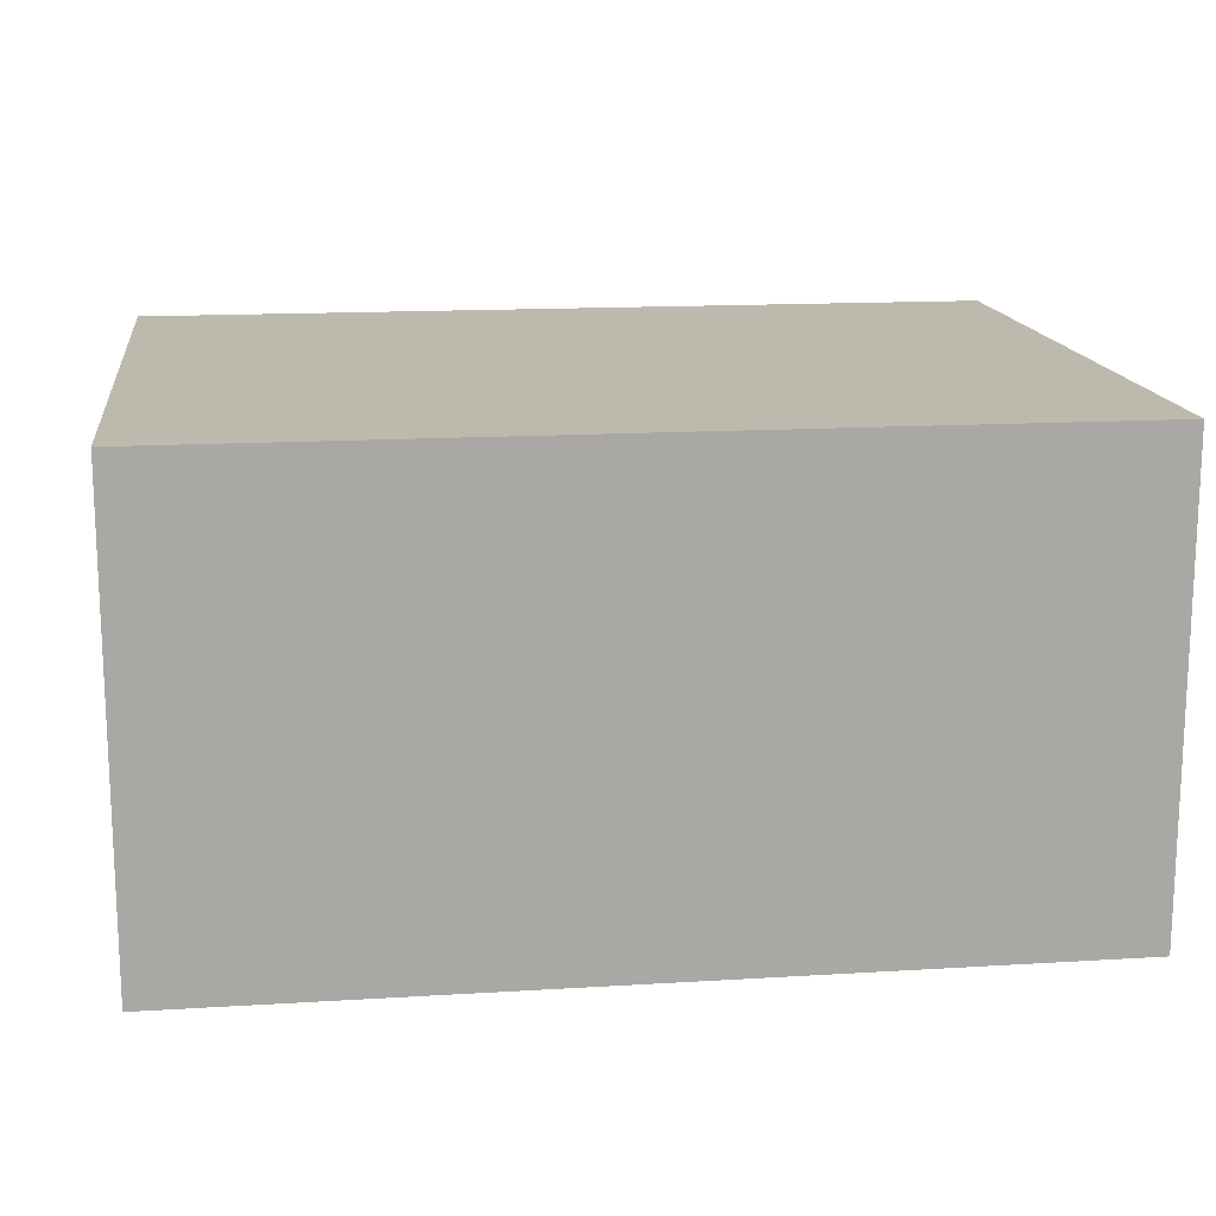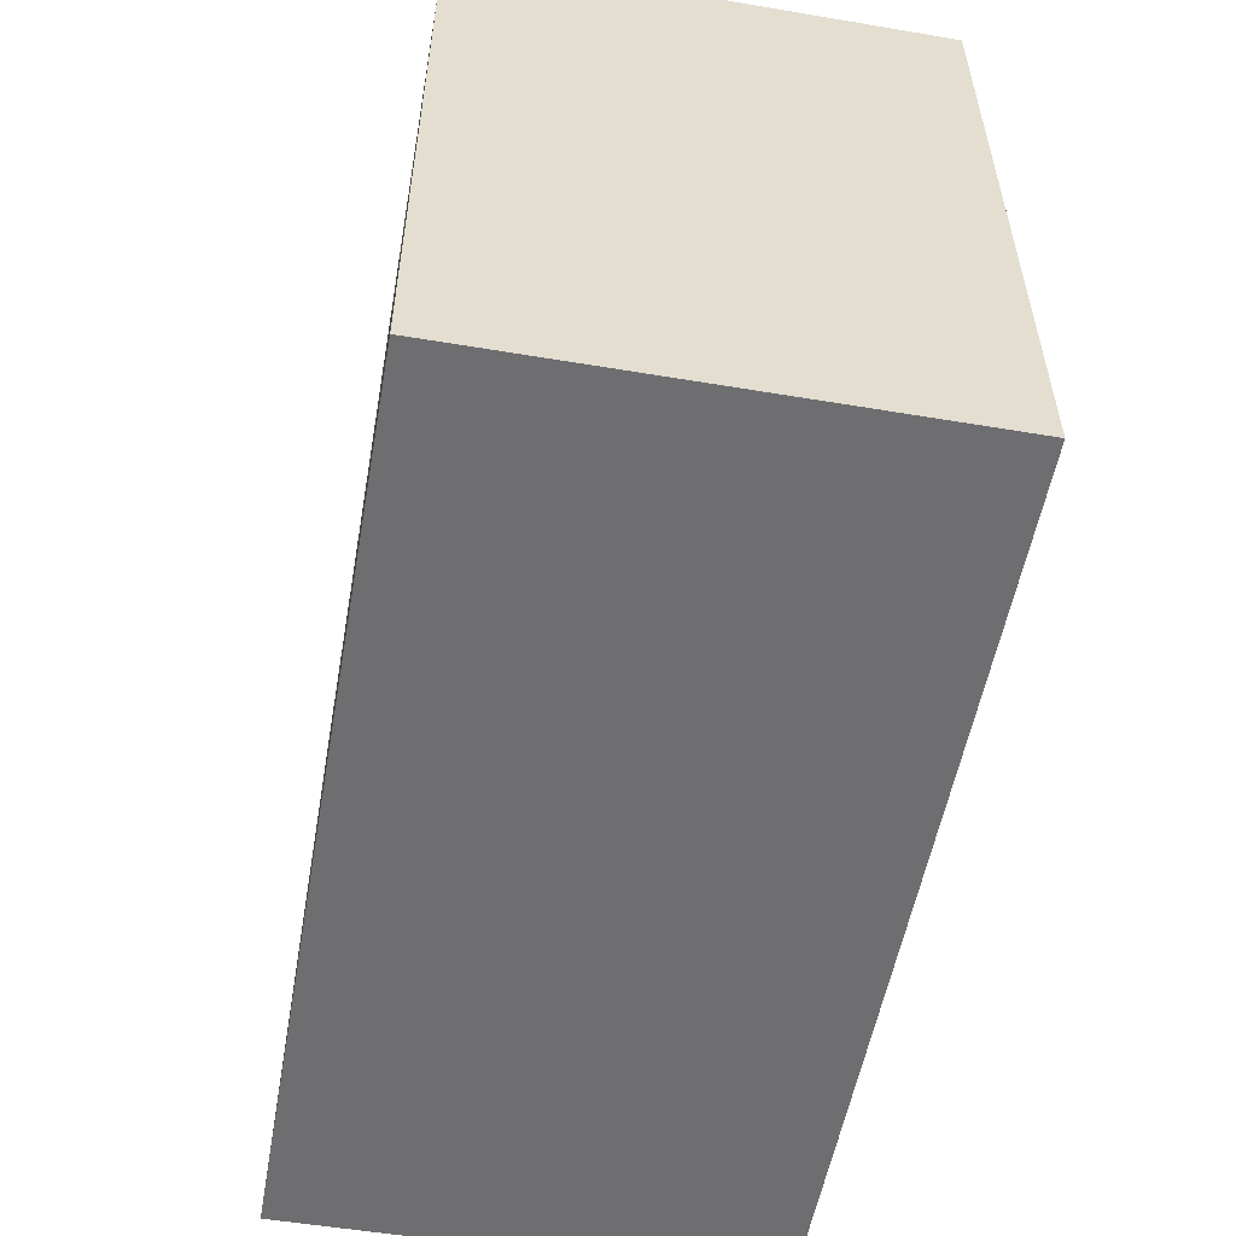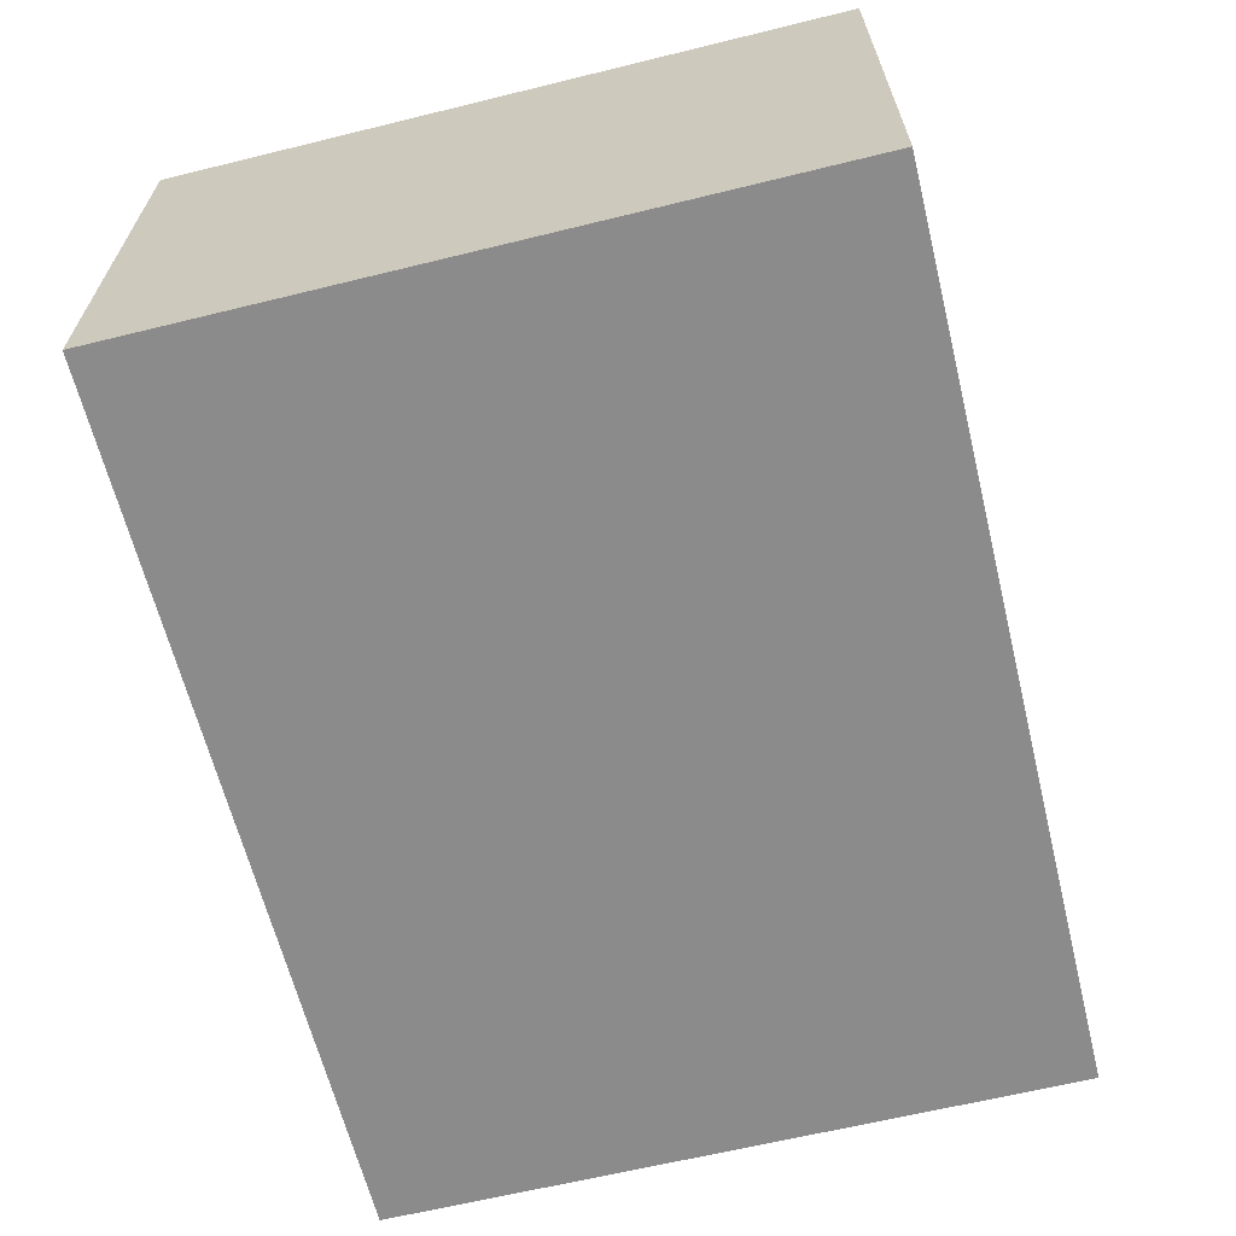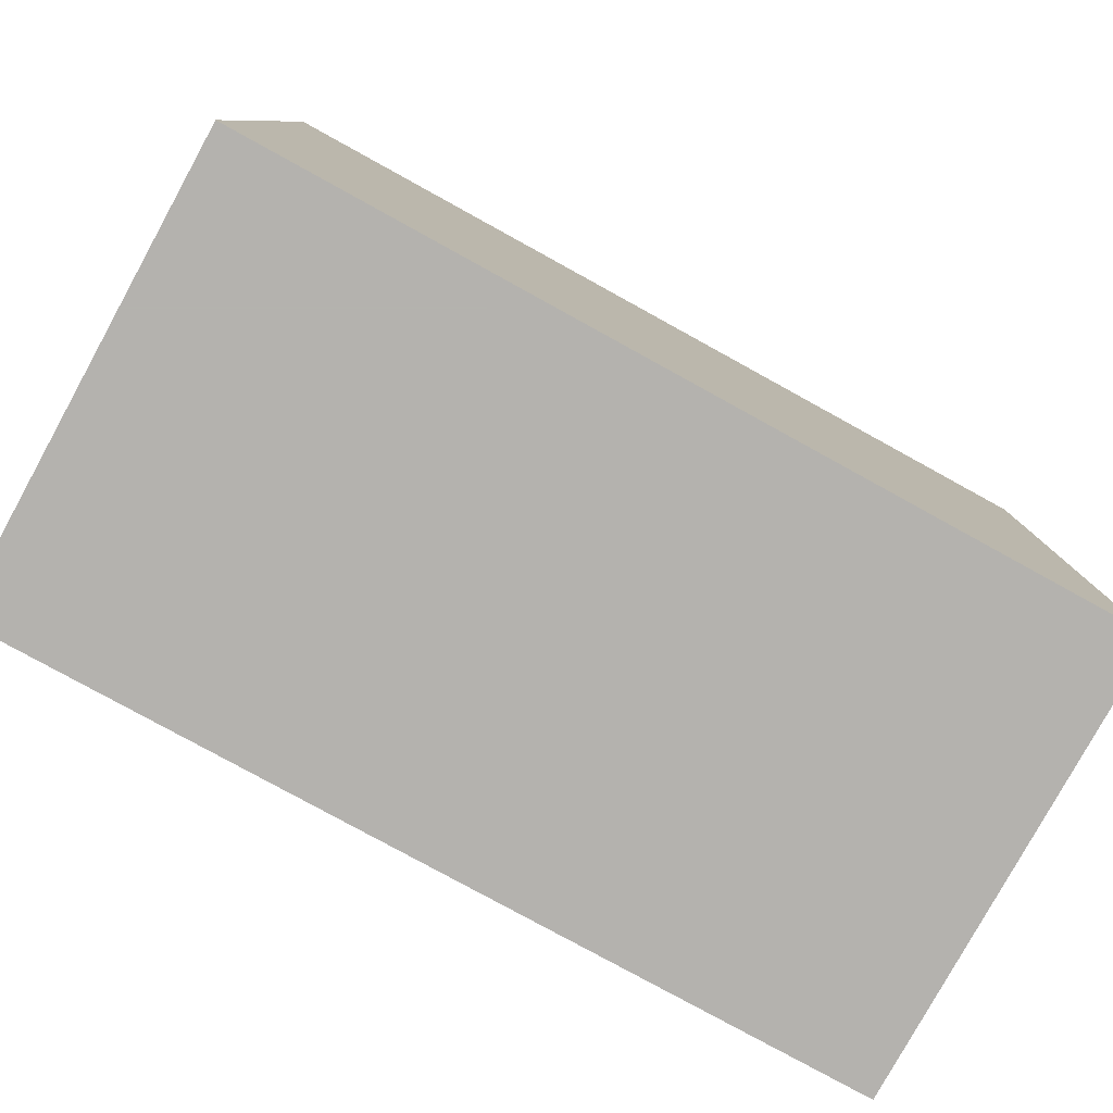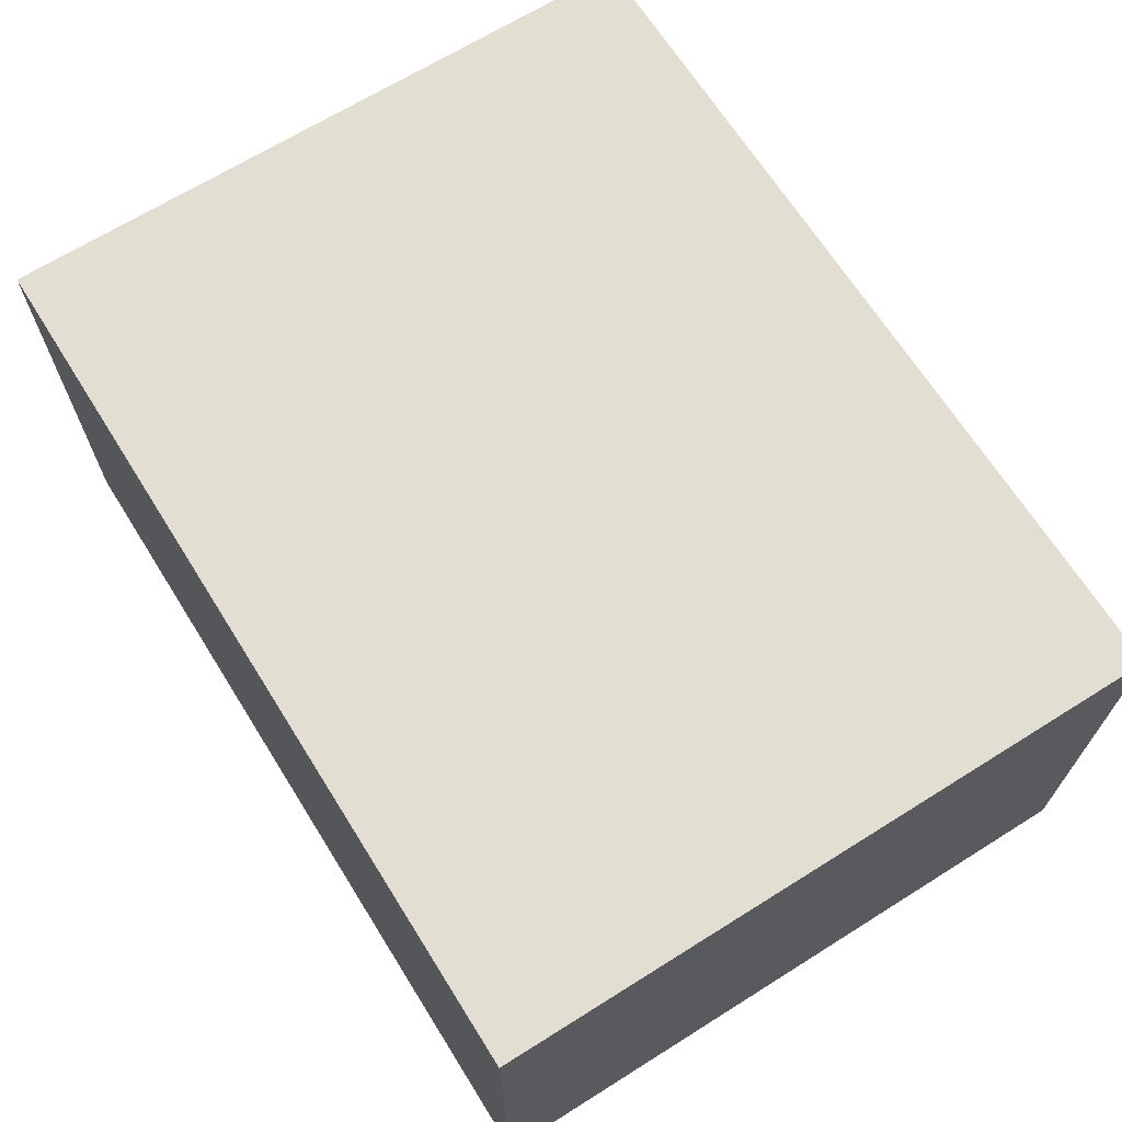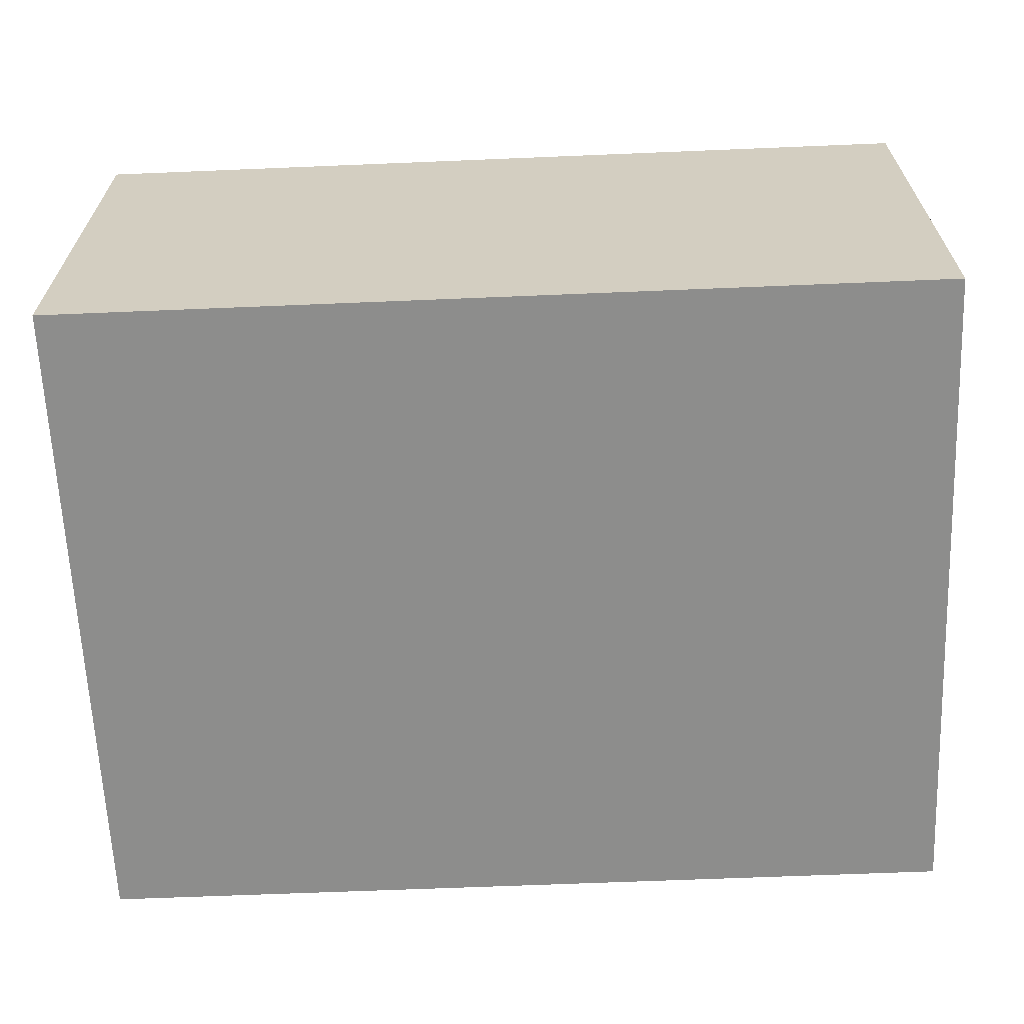
<metadata>
{"format":"obj","ext":"obj","renderer":"f3d","projection":"perspective","resolution":1024,"background":"white","views":[{"elev":15.2,"azim":-7.4,"up":"+Z"},{"elev":-54.4,"azim":79.9,"up":"+Y"},{"elev":-63.9,"azim":103.9,"up":"+Z"},{"elev":-79.8,"azim":151.2,"up":"+Y"},{"elev":67.5,"azim":-122.1,"up":"+Z"},{"elev":-64.4,"azim":-177.6,"up":"+Z"}]}
</metadata>
<code>
g Model
v -16 -12.24 8.471
v -16 12.24 8.471
v -16 12.24 -8.471
v -16 -12.24 -8.471
f 1 2 3 4
v 16 -12.24 -8.471
v 16 12.24 -8.471
v 16 12.24 8.471
v 16 -12.24 8.471
f 5 6 7 8
v -16 -12.24 -8.471
v 16 -12.24 -8.471
v 16 -12.24 8.471
v -16 -12.24 8.471
f 9 10 11 12
v -16 12.24 8.471
v 16 12.24 8.471
v 16 12.24 -8.471
v -16 12.24 -8.471
f 13 14 15 16
v -16 12.24 -8.471
v 16 12.24 -8.471
v 16 -12.24 -8.471
v -16 -12.24 -8.471
f 17 18 19 20
v -16 -12.24 8.471
v 16 -12.24 8.471
v 16 12.24 8.471
v -16 12.24 8.471
f 21 22 23 24

</code>
